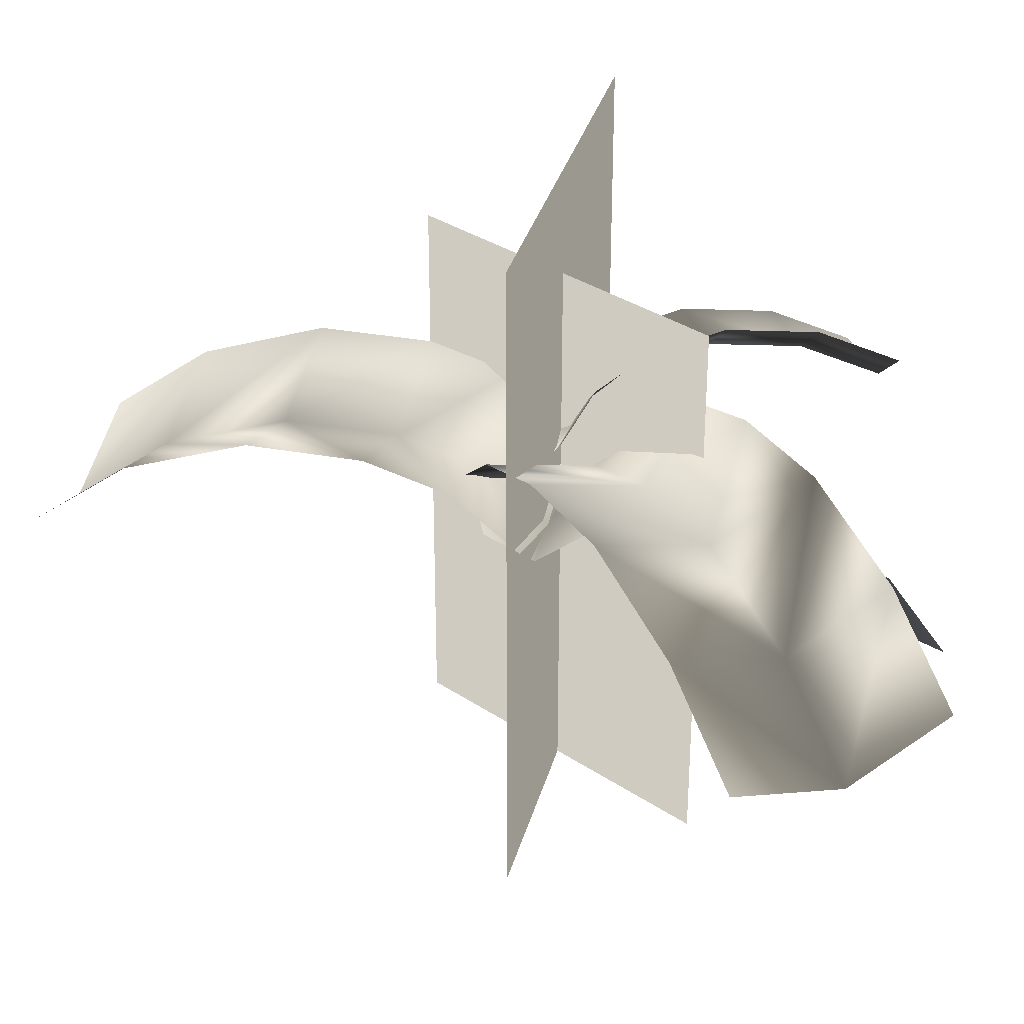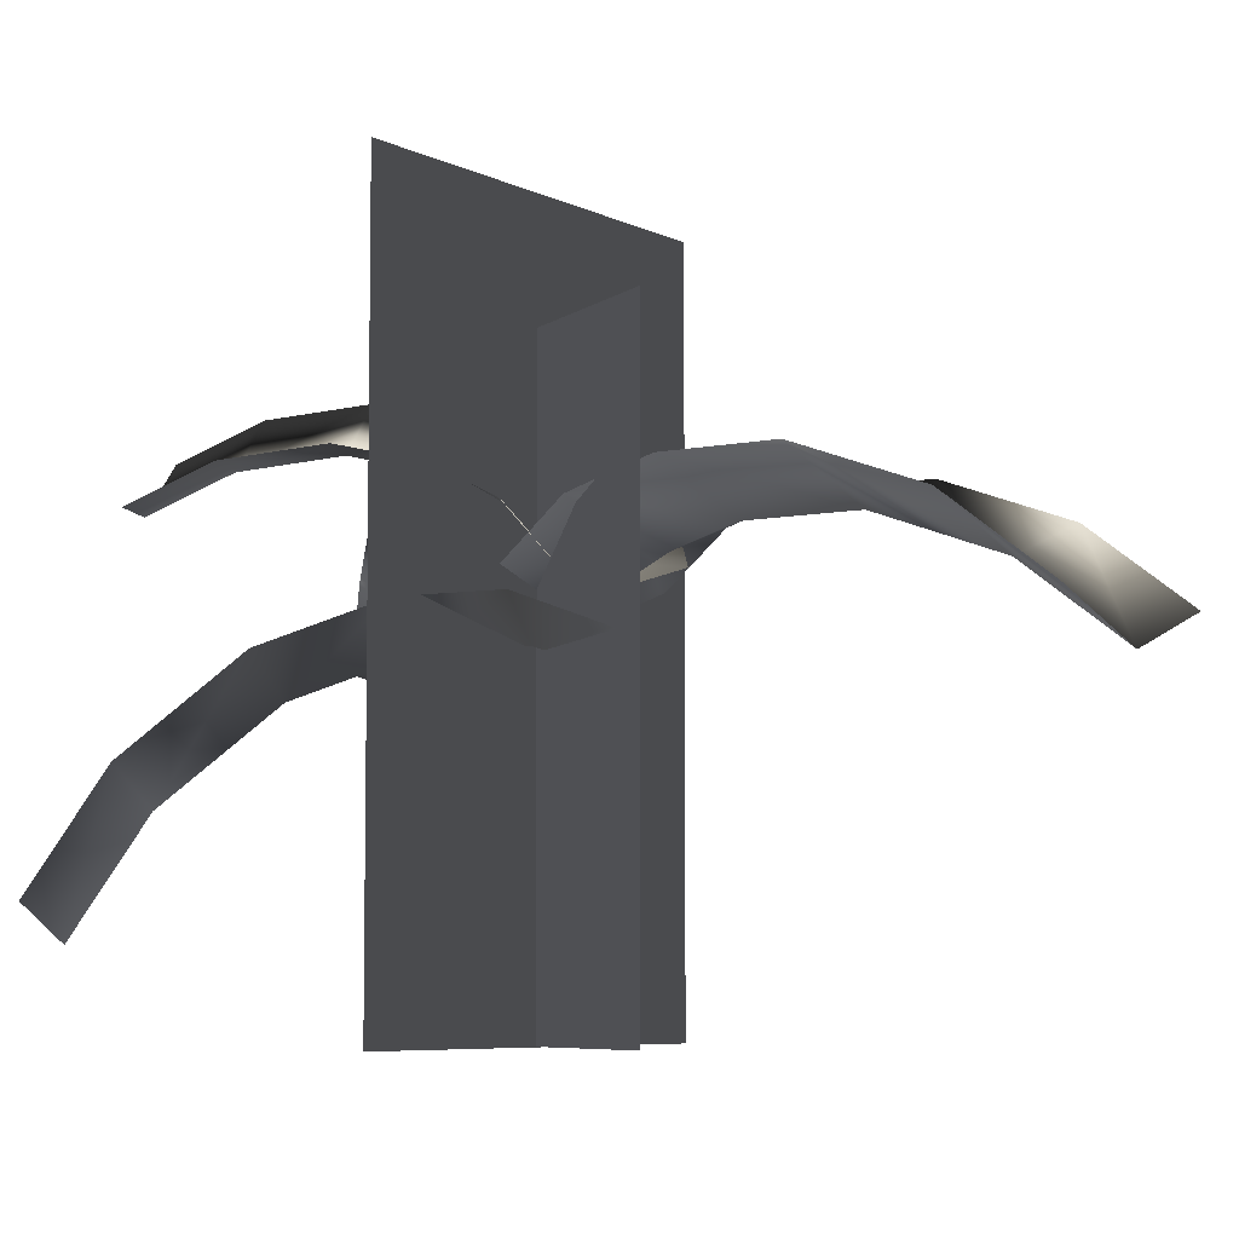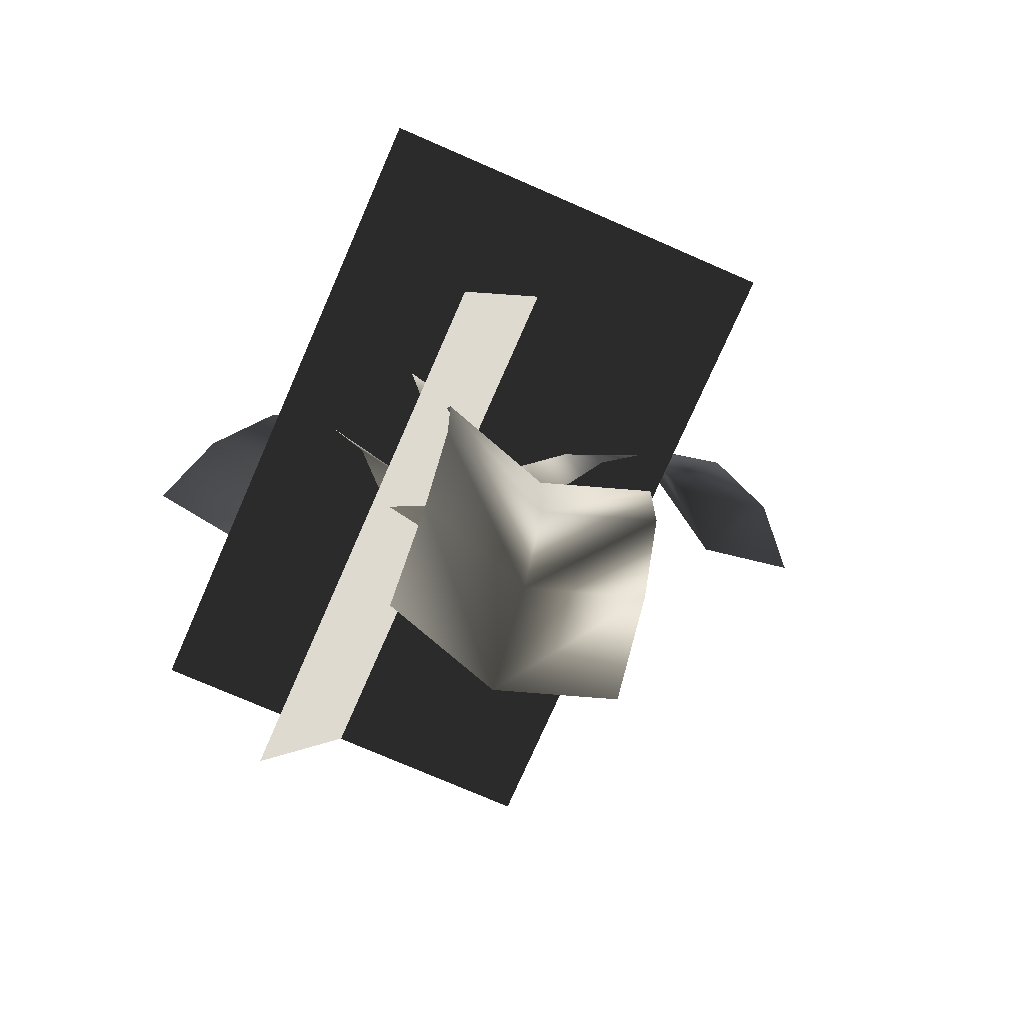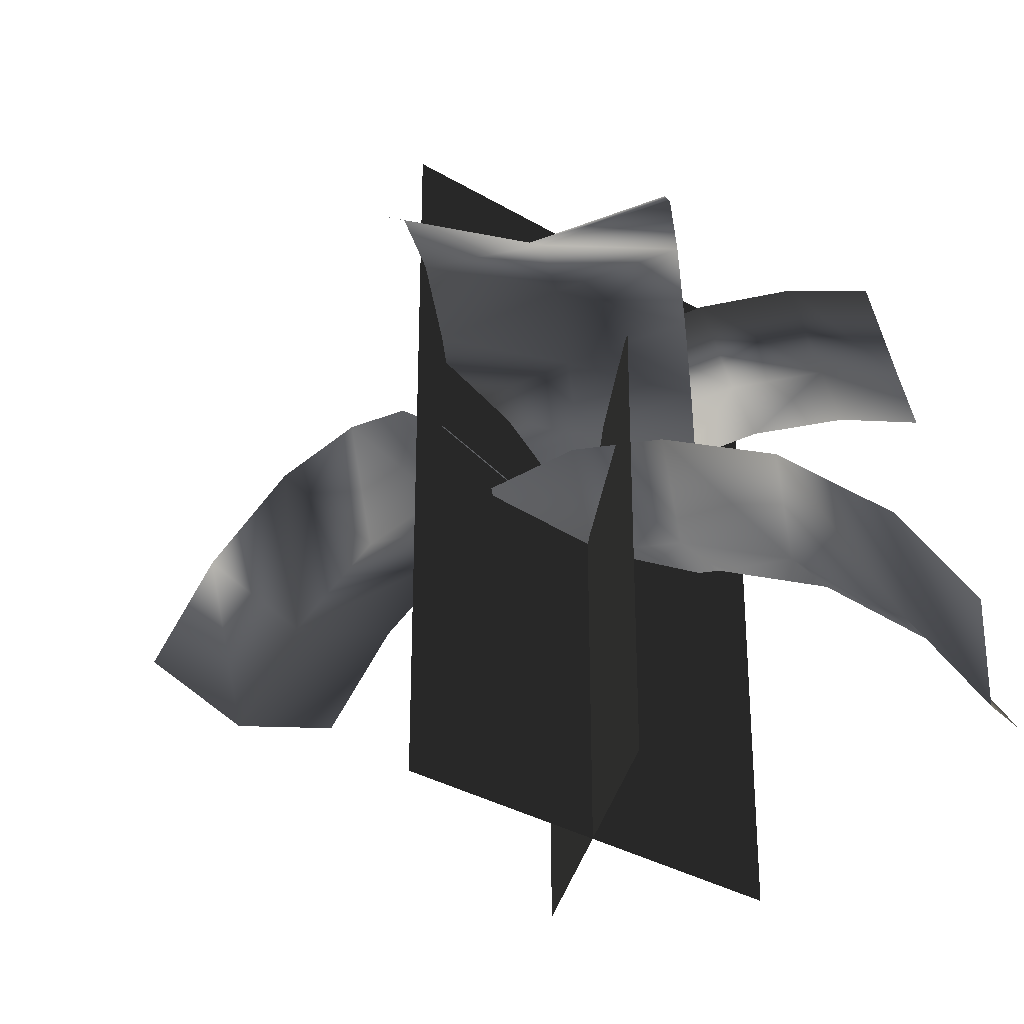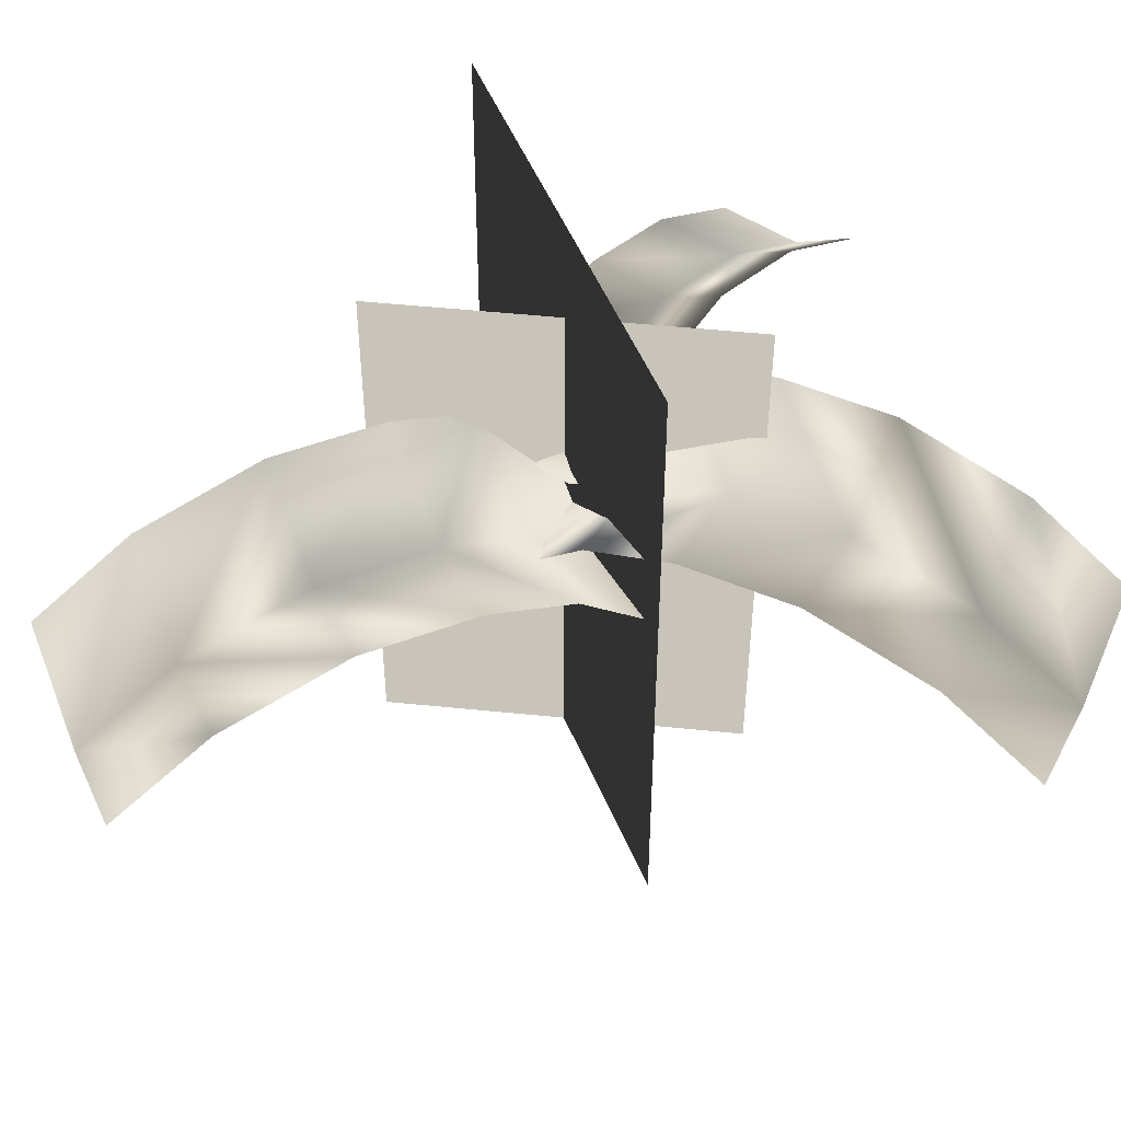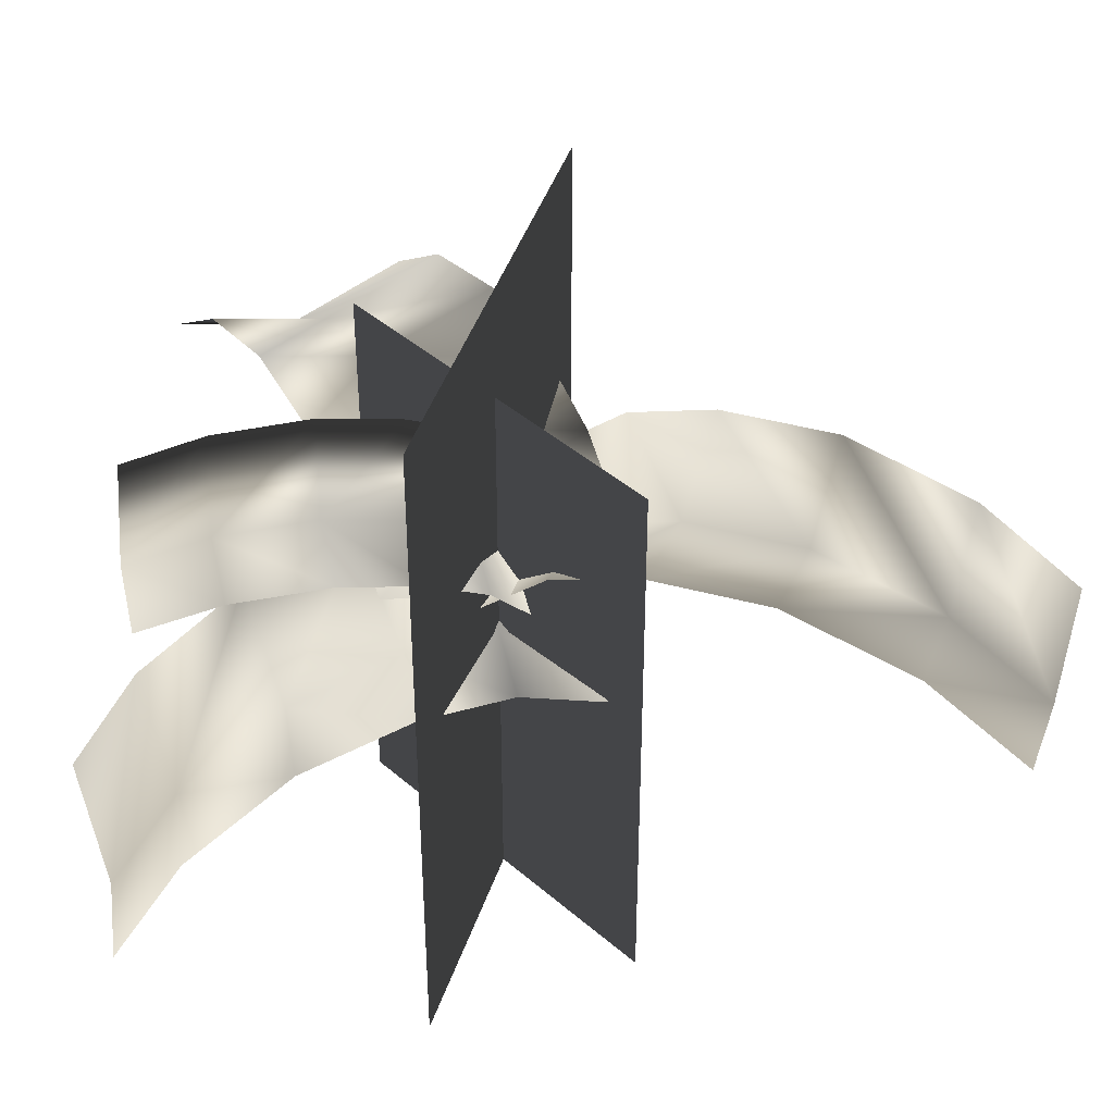
<metadata>
{"format":"obj","ext":"obj","renderer":"f3d","projection":"perspective","resolution":1024,"background":"white","views":[{"elev":33.0,"azim":-75.5,"up":"+Y"},{"elev":-6.4,"azim":124.6,"up":"+Y"},{"elev":-74.4,"azim":156.4,"up":"+Z"},{"elev":-32.5,"azim":-39.8,"up":"+Y"},{"elev":50.7,"azim":-112.0,"up":"+Y"},{"elev":42.4,"azim":107.6,"up":"+Y"}]}
</metadata>
<code>
v  240.7 47.75 83.45
v  240.7 2.897 83.45
v  268.7 47.75 83.45
v  268.7 2.897 83.45
g Object066
f -4 -3 -1 -2
v  242.6 27.36 83.77
v  257.9 27.36 83.77
v  242.6 24.52 51.44
v  257.9 24.52 51.44
v  257.9 30.93 79.42
v  242.6 30.93 79.42
v  257.9 32.5 66.36
v  242.6 32.5 66.36
v  257.9 29.5 58.03
v  242.6 29.5 58.03
v  249.9 24.83 83.77
v  249.9 28.41 79.42
v  249.9 29.97 66.36
v  249.9 26.97 58.03
v  249.9 22 51.44
v  257.9 32.53 73.88
v  249.9 30.01 73.88
v  242.6 32.53 73.88
g Object068
f -9 -5 -4 -16
f -18 -8 -7 -13
f -1 -2 -6 -11
f -11 -6 -5 -9
f -10 -15 -4 -5
f -17 -14 -7 -8
f -14 -3 -2 -7
f -12 -10 -5 -6
f -13 -7 -2 -1
f -3 -12 -6 -2
v  259.3 27.98 88.97
v  248.7 27.98 77.88
v  235.9 25.14 111.3
v  225.3 25.14 100.2
v  245.6 31.55 80.87
v  256.2 31.55 91.96
v  236.1 33.12 89.89
v  246.7 33.12 101
v  230.1 30.12 95.63
v  240.7 30.12 106.7
v  254.2 25.46 83.64
v  251.1 29.03 86.64
v  241.6 30.59 95.65
v  235.6 27.59 101.4
v  230.8 22.62 105.9
v  241.6 33.15 84.69
v  247.1 30.63 90.46
v  252.2 33.15 95.79
g Object070
f -9 -5 -4 -16
f -18 -8 -7 -13
f -1 -2 -6 -11
f -11 -6 -5 -9
f -10 -15 -4 -5
f -17 -14 -7 -8
f -14 -3 -2 -7
f -12 -10 -5 -6
f -13 -7 -2 -1
f -3 -12 -6 -2
v  260.2 40.51 73.12
v  260.2 2.927 73.12
v  249.1 40.51 93.77
v  249.1 2.927 93.77
g Object071
f -4 -3 -1 -2
v  259.2 23.73 75.44
v  246.4 24.36 83.8
v  274.8 10.21 100.4
v  262 10.84 108.8
v  249.3 26.26 88.19
v  262.1 25.63 79.83
v  256.2 23.35 99
v  269 22.73 90.64
v  259.8 17.73 104.9
v  272.6 17.11 96.49
v  252.5 21.66 78.79
v  255.4 23.56 83.18
v  262.3 20.65 94
v  265.9 15.03 99.85
v  268.1 8.136 103.8
v  252.4 25.91 93.02
v  258.6 23.2 88.01
v  265.3 25.28 84.66
g Object072
f -9 -5 -4 -16
f -18 -8 -7 -13
f -1 -2 -6 -11
f -11 -6 -5 -9
f -10 -15 -4 -5
f -17 -14 -7 -8
f -14 -3 -2 -7
f -12 -10 -5 -6
f -13 -7 -2 -1
f -3 -12 -6 -2
v  257.8 27.86 80.45
v  248.9 31.64 84.83
v  268.6 30.63 99.85
v  259.7 34.41 104.2
v  251 34.49 86.48
v  259.8 30.71 82.1
v  255.7 37.32 93.66
v  264.6 33.54 89.29
v  258.2 36.6 99.21
v  267 32.83 94.83
v  253.2 28.09 83.16
v  255.2 30.94 84.81
v  260 33.76 92
v  262.4 33.05 97.54
v  264 30.86 102.6
v  253.1 36.28 89.3
v  257.4 32.73 87.63
v  262 32.5 84.92
g Object073
f -9 -5 -4 -16
f -18 -8 -7 -13
f -1 -2 -6 -11
f -11 -6 -5 -9
f -10 -15 -4 -5
f -17 -14 -7 -8
f -14 -3 -2 -7
f -12 -10 -5 -6
f -13 -7 -2 -1
f -3 -12 -6 -2

</code>
